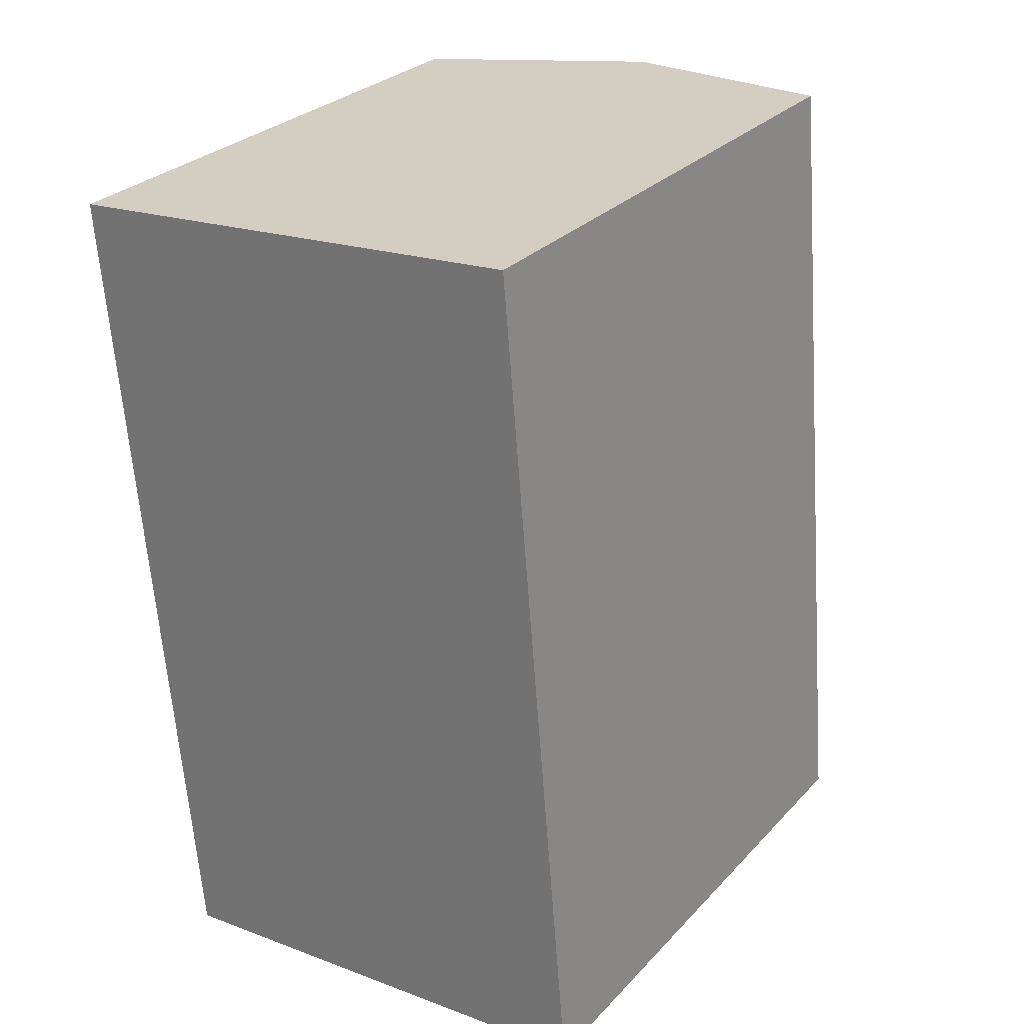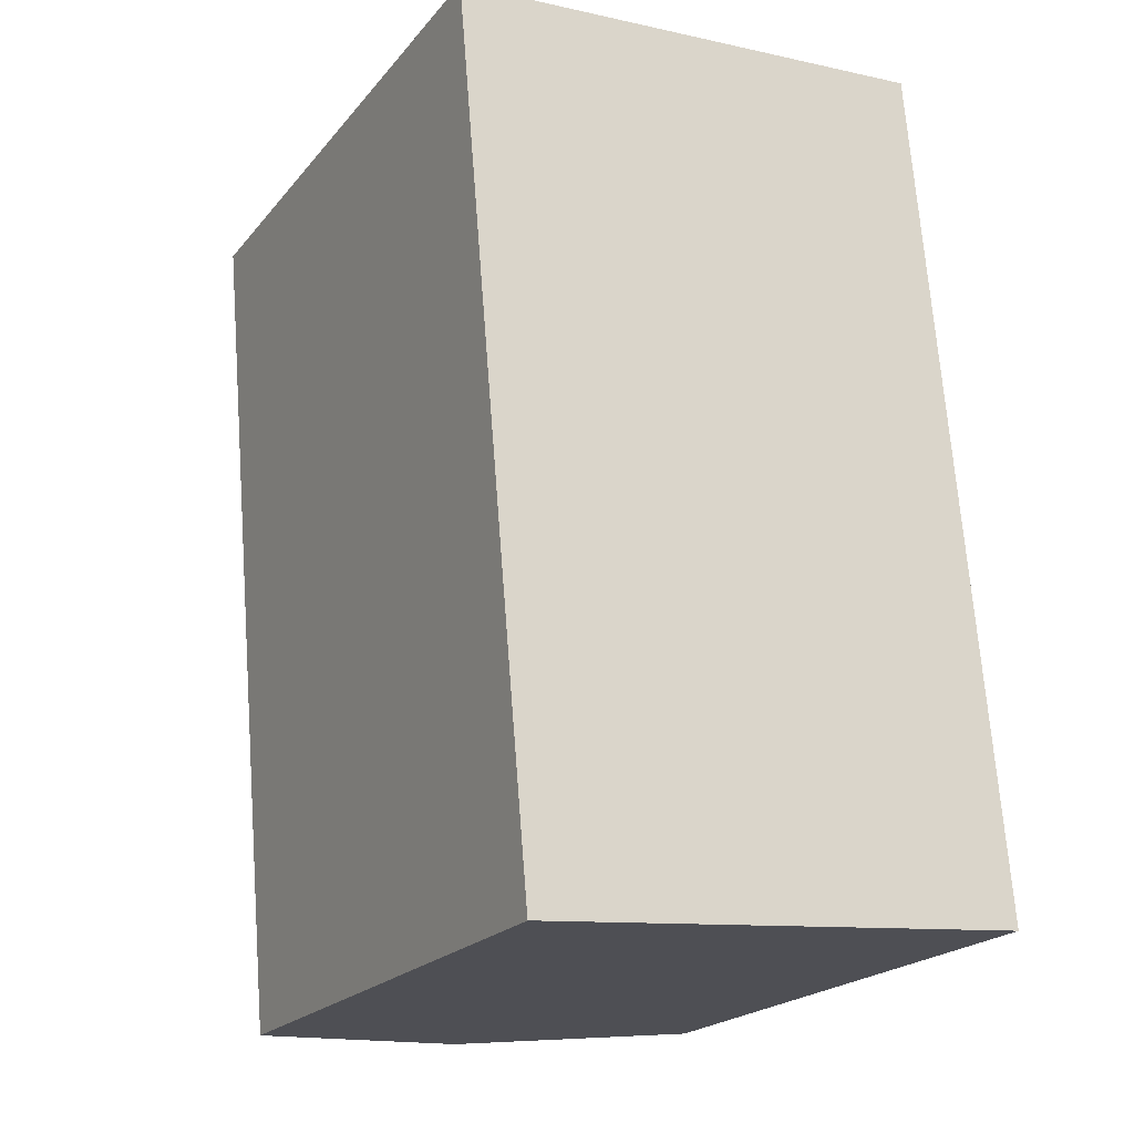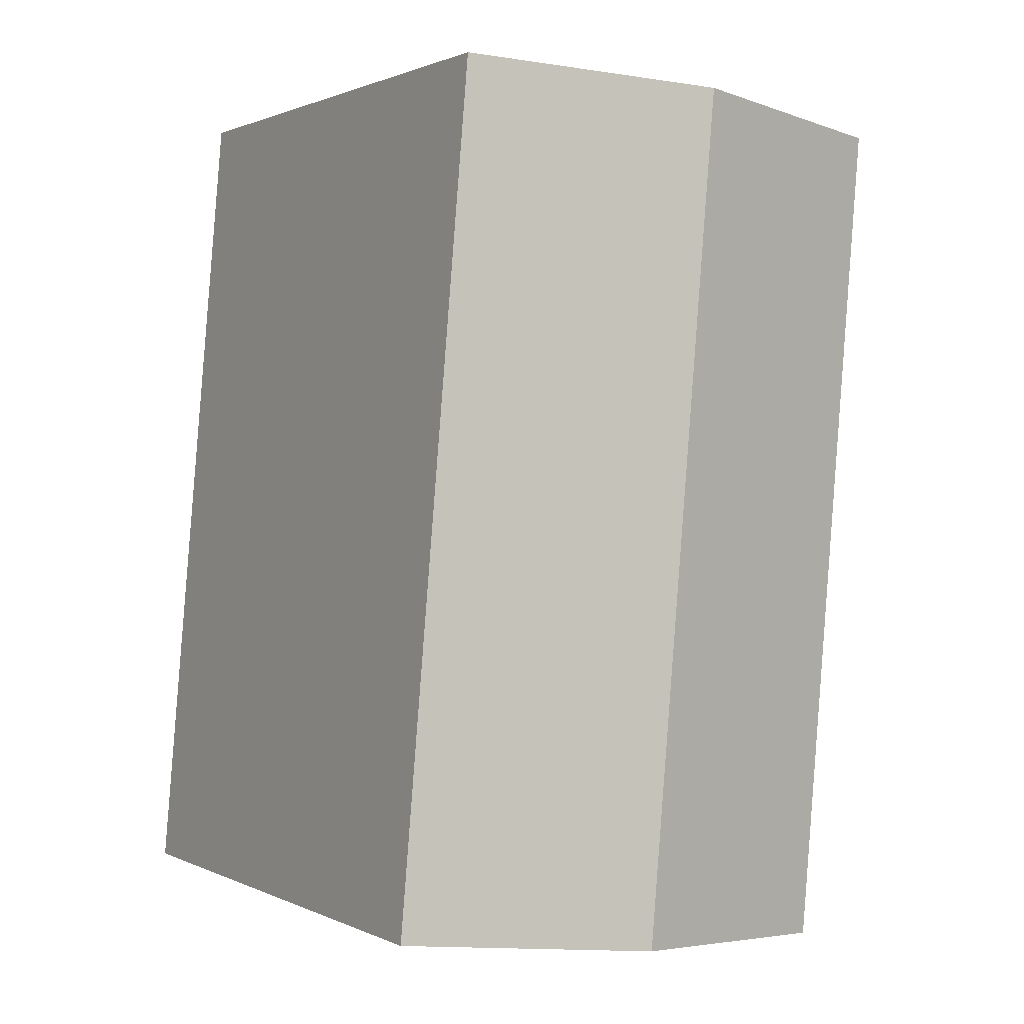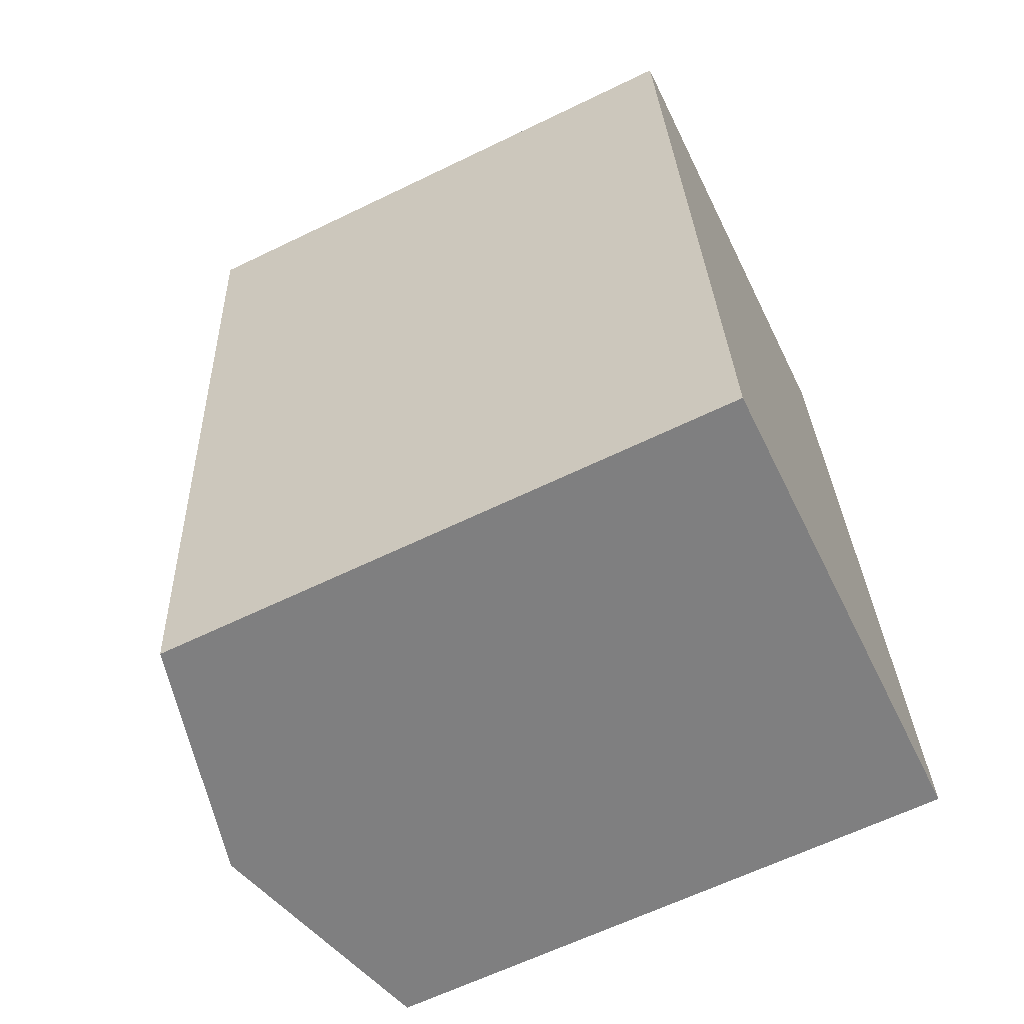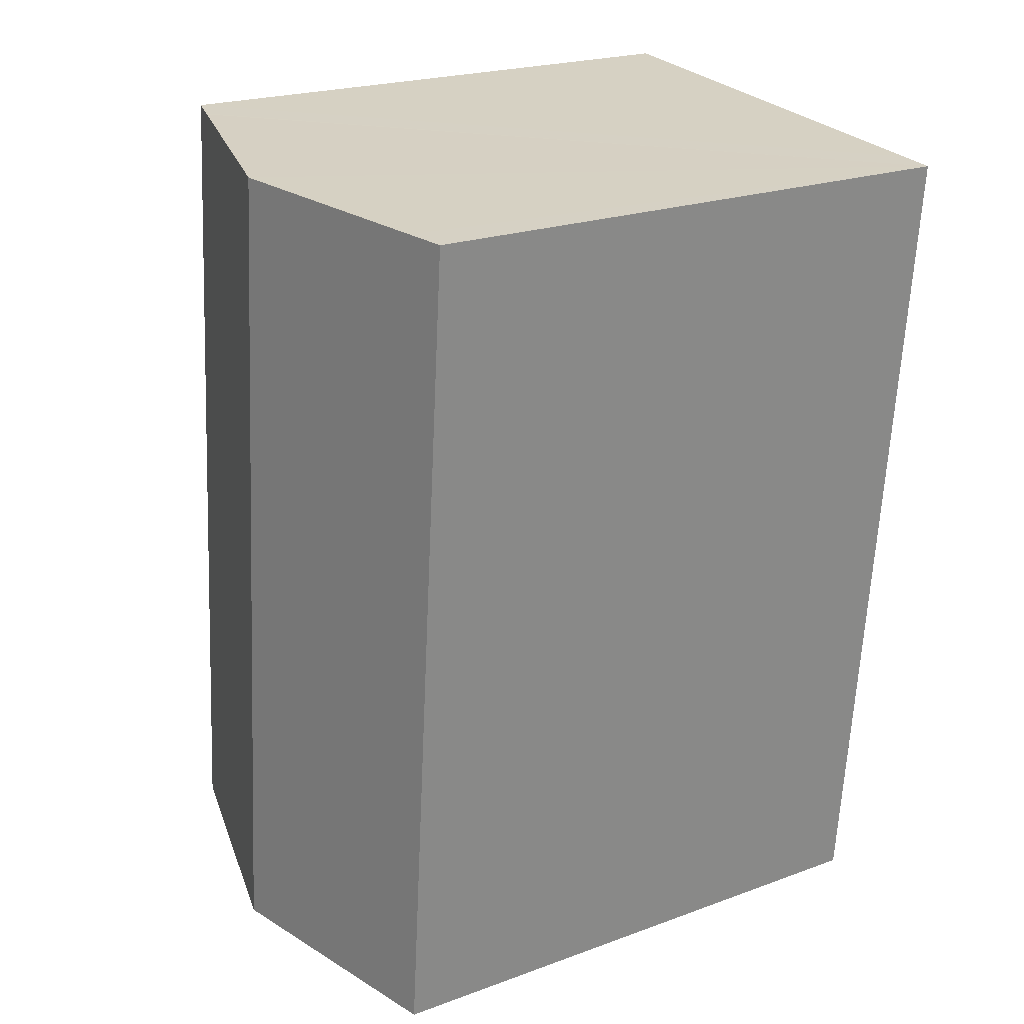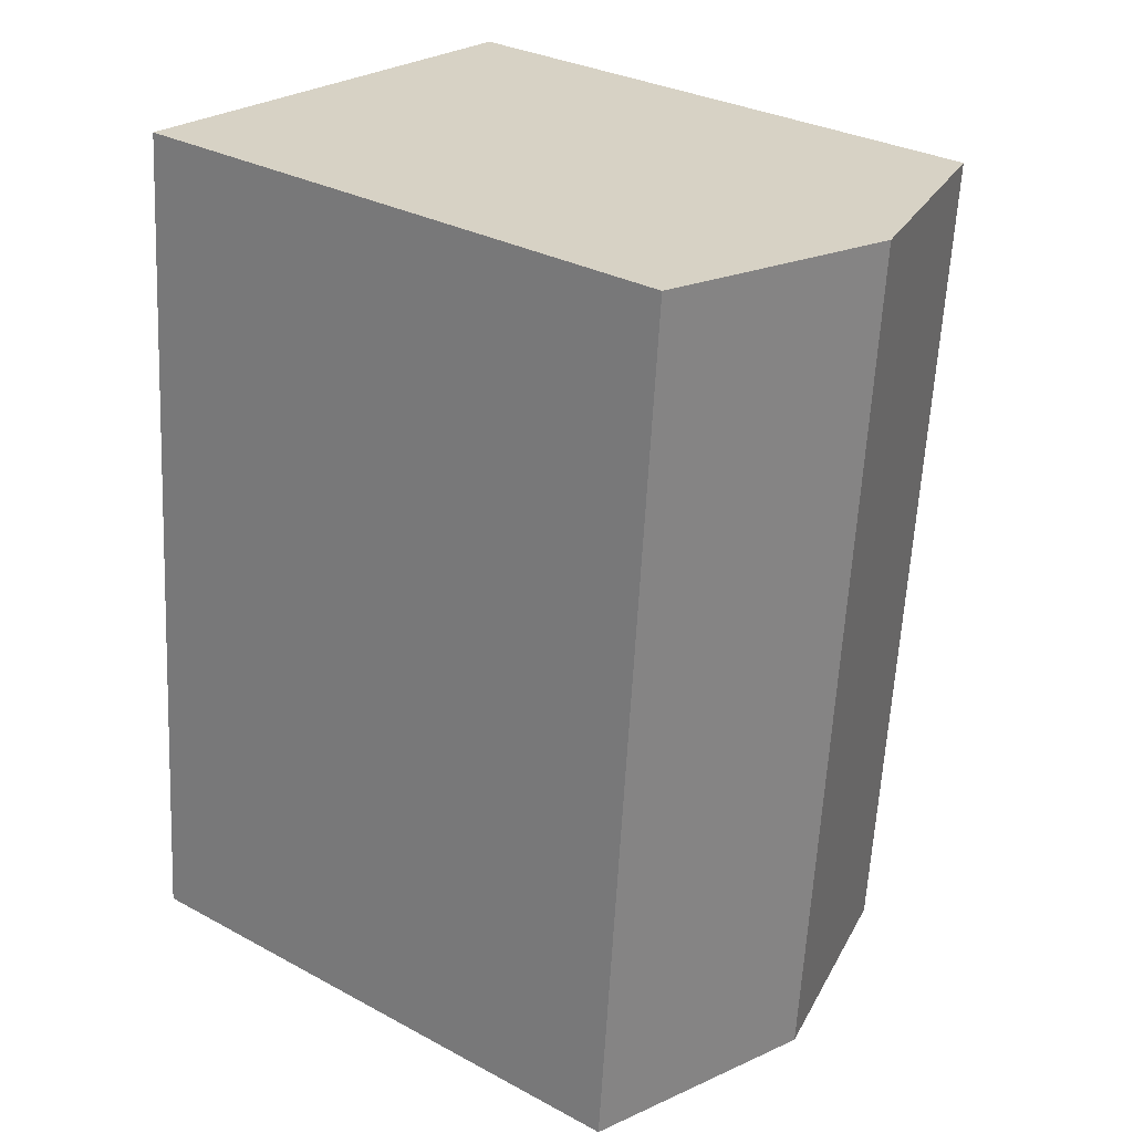
<metadata>
{"format":"obj","ext":"obj","renderer":"f3d","projection":"perspective","resolution":1024,"background":"white","views":[{"elev":28.8,"azim":33.9,"up":"+Z"},{"elev":-21.2,"azim":-28.1,"up":"+Z"},{"elev":1.1,"azim":148.4,"up":"+Z"},{"elev":-64.0,"azim":-64.0,"up":"+Z"},{"elev":21.9,"azim":-122.7,"up":"+Z"},{"elev":30.9,"azim":127.7,"up":"+Z"}]}
</metadata>
<code>
v  12.74 14.07 -19.46
v  12.88 13.87 -12.29
v  13.5 13.87 -19.4
v  7.643 15.45 -19.91
v  5.86 15.45 0.512
v  12.5 13.87 -7.931
v  10.91 14.09 0.952
v  11.72 13.87 1.024
v  10.98 14.07 0.959
v  0 13.87 8.491e-16
v  2.647 14.1 -20.35
v  1.783 13.87 -20.42
v  0.88 14.11 0.077
v  0 0 0
v  0.88 -4.715e-18 0.077
v  11.72 -6.27e-17 1.024
v  5.86 -3.135e-17 0.512
v  10.98 -5.872e-17 0.959
v  10.91 -5.829e-17 0.952
v  12.5 4.856e-16 -7.931
v  13.5 1.188e-15 -19.4
v  12.88 7.528e-16 -12.29
v  12.74 1.192e-15 -19.46
v  2.647 1.246e-15 -20.35
v  1.783 1.251e-15 -20.42
v  7.643 1.219e-15 -19.91
g defaultobject
f 1 2 3
f 2 1 4
f 2 4 5
f 2 5 6
f 6 5 7
f 6 7 8
f 8 7 9
f 10 11 12
f 11 10 4
f 4 10 5
f 5 10 13
f 14 13 10
f 13 14 5
f 5 14 7
f 7 14 9
f 9 14 8
f 8 14 15
f 8 15 16
f 16 15 17
f 16 17 18
f 18 17 19
f 16 6 8
f 6 16 2
f 2 16 3
f 3 16 20
f 3 20 21
f 21 20 22
f 21 1 3
f 1 21 4
f 4 21 11
f 11 21 12
f 12 21 23
f 12 23 24
f 12 24 25
f 24 23 26
f 25 10 12
f 10 25 14
f 22 23 21
f 23 22 26
f 26 22 24
f 24 22 25
f 25 22 14
f 14 22 20
f 14 20 19
f 19 20 16
f 19 16 18
f 14 19 17
f 14 17 15

</code>
